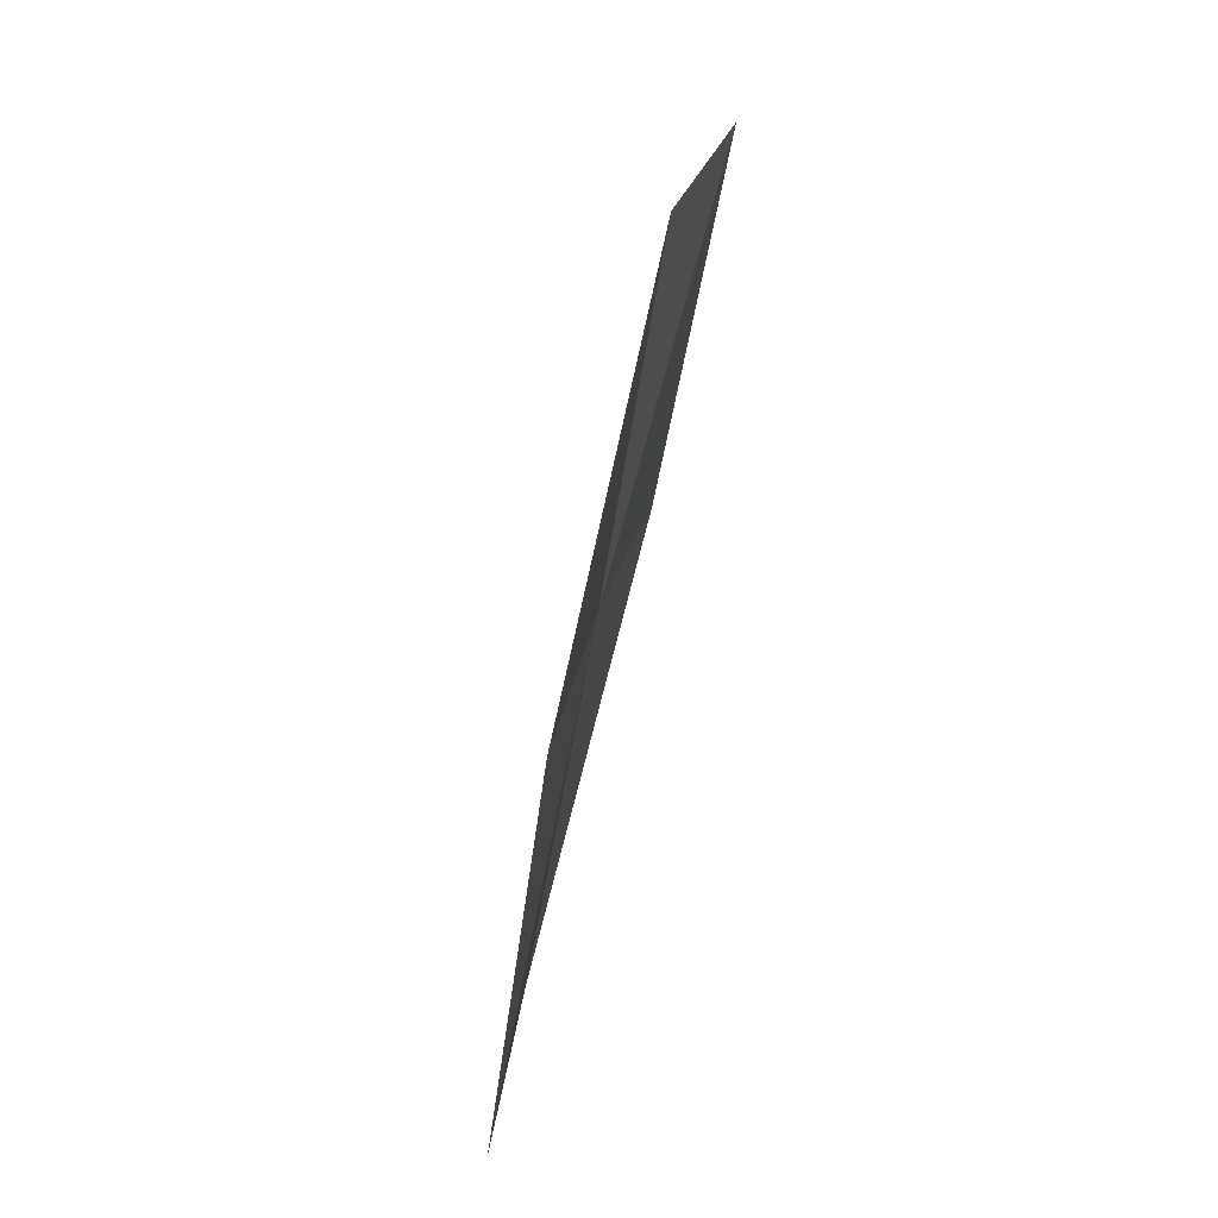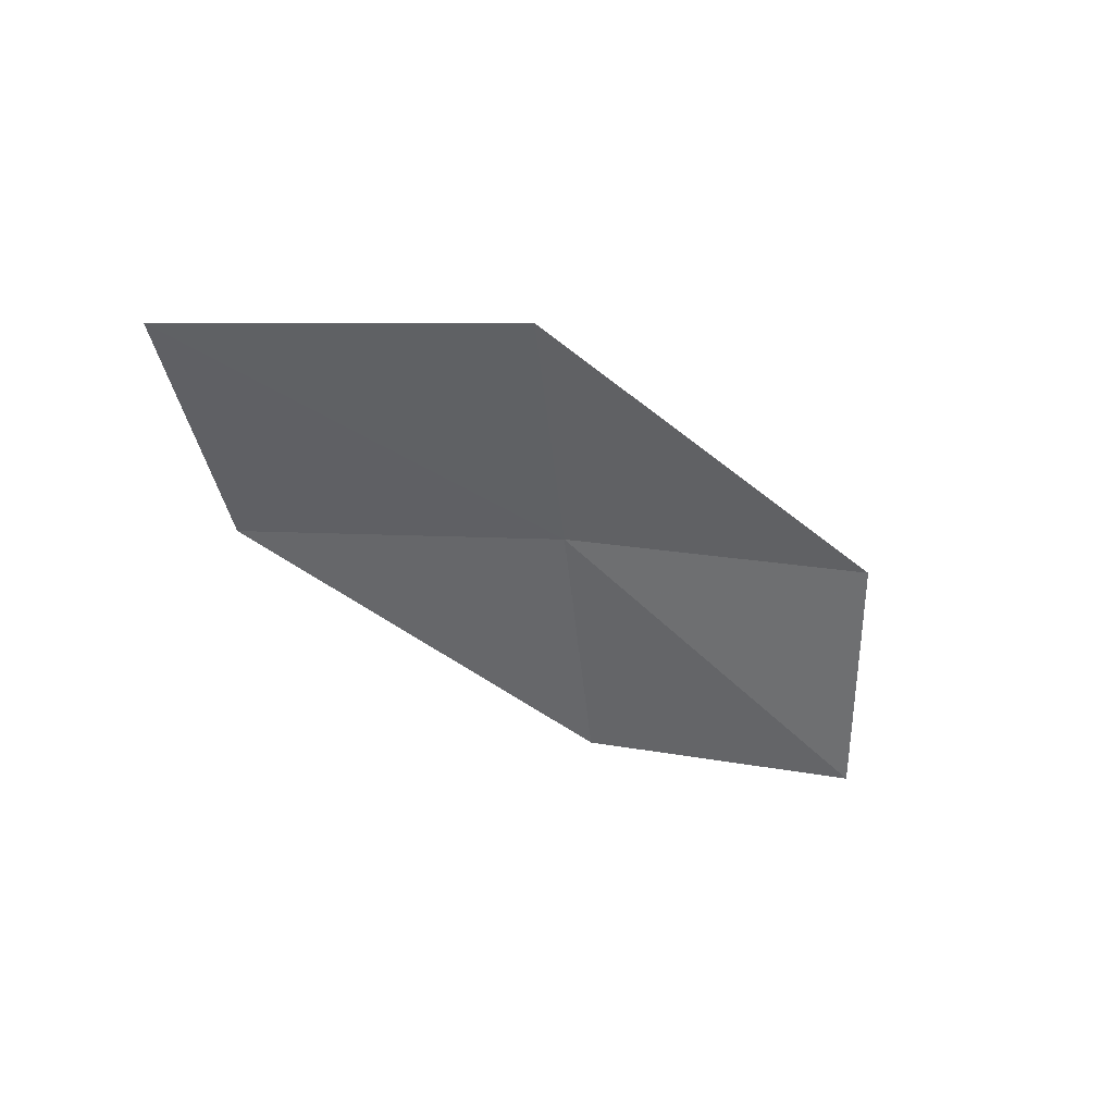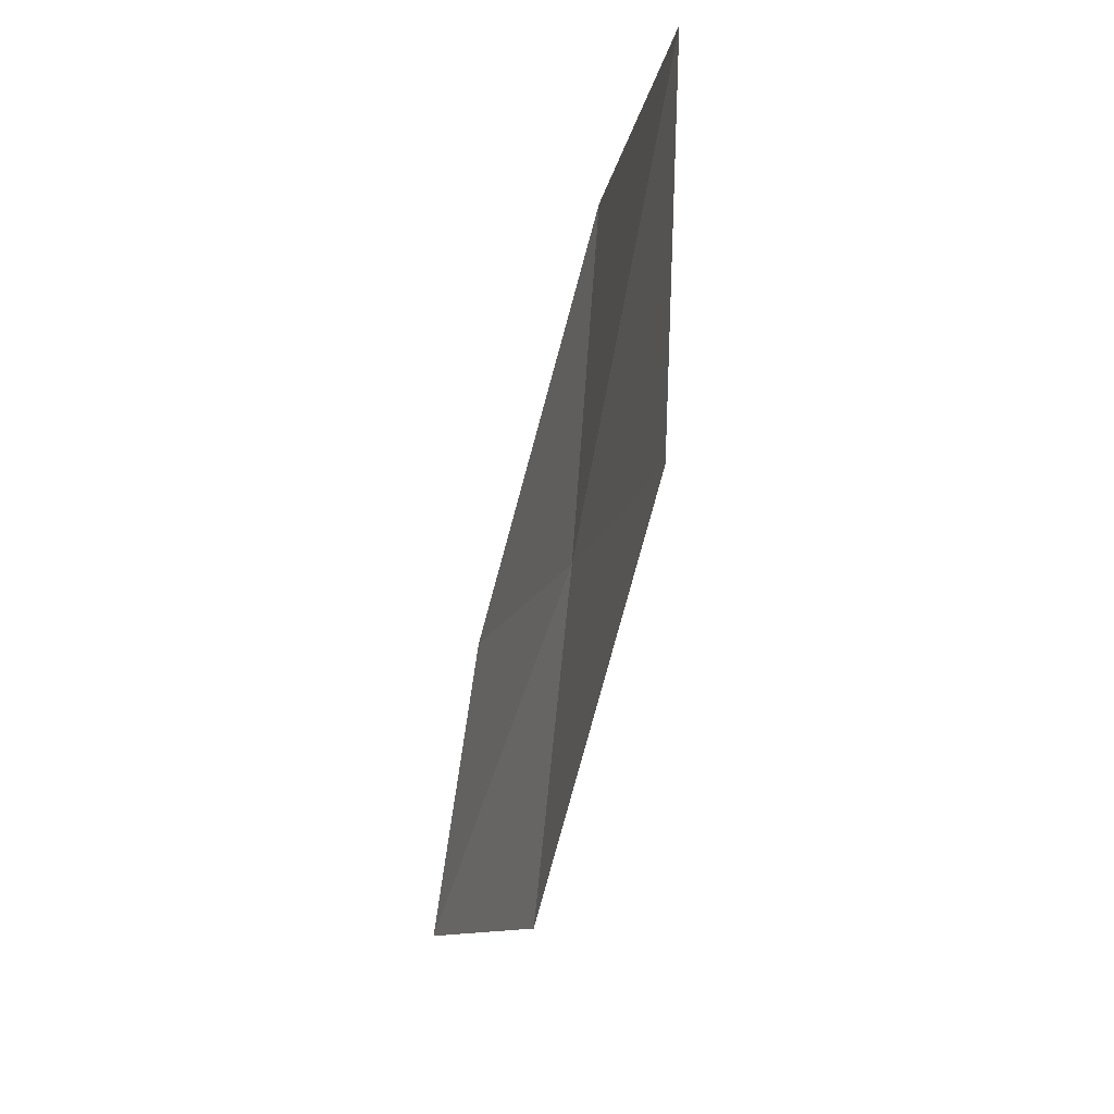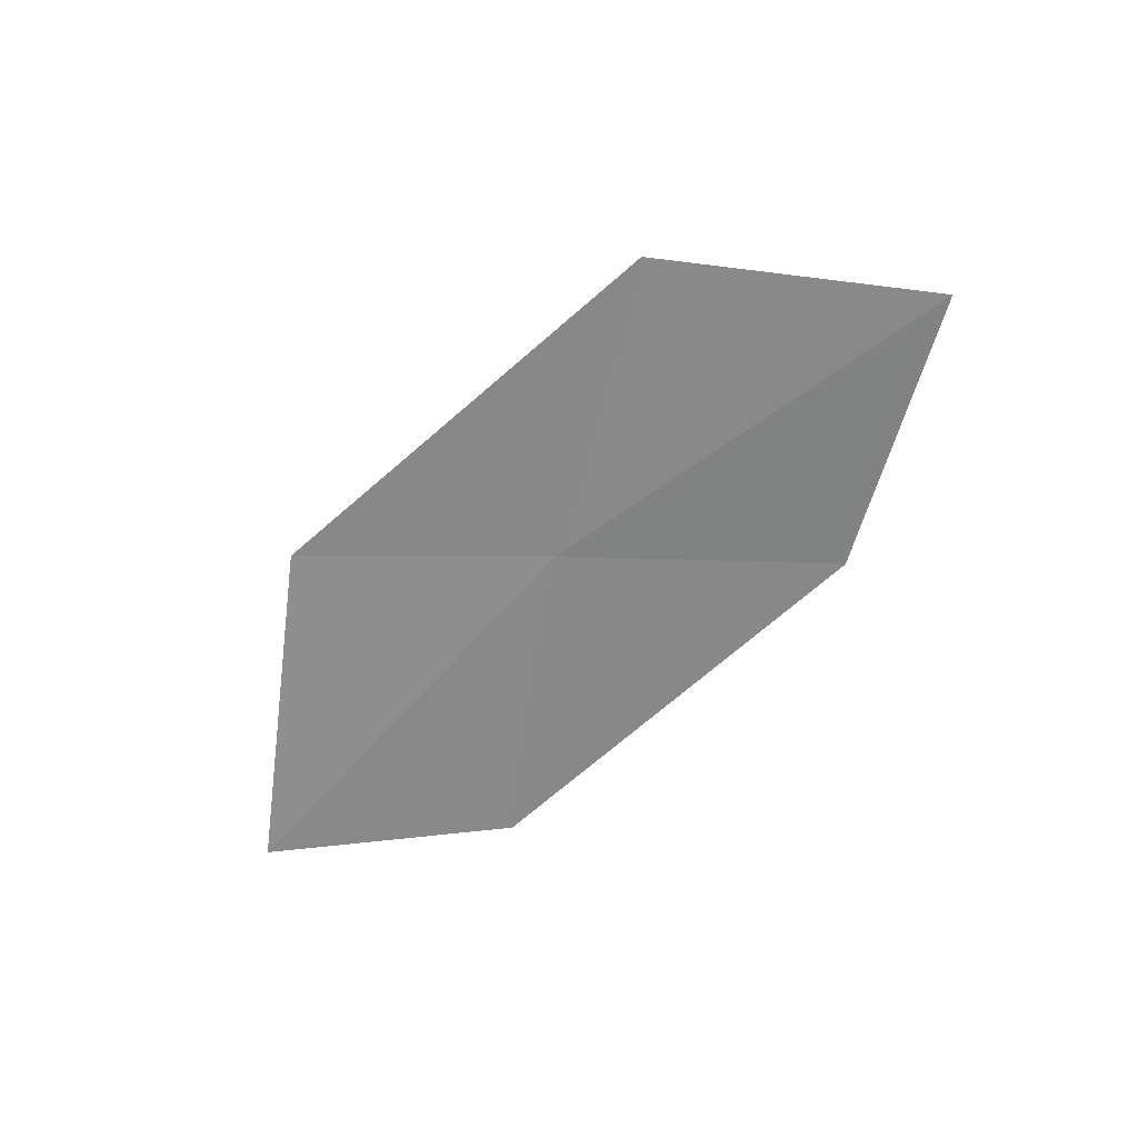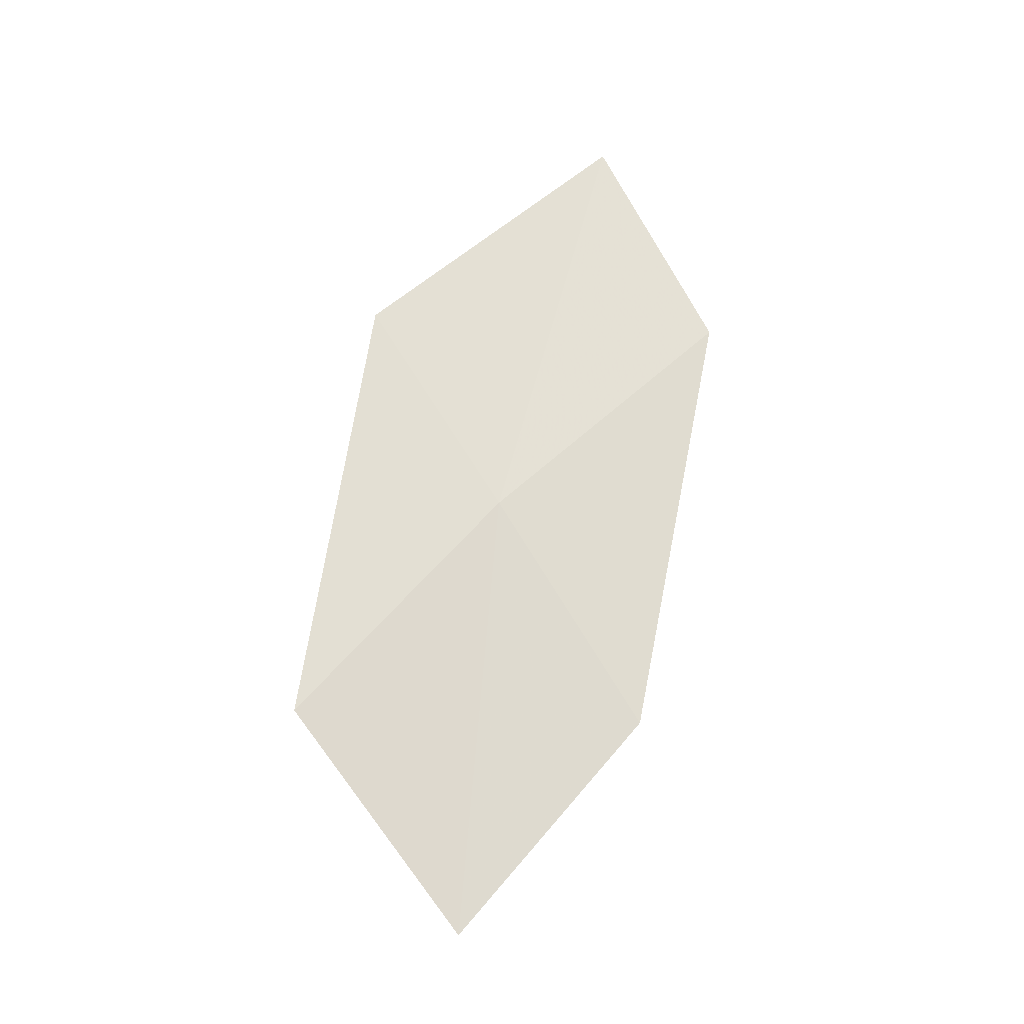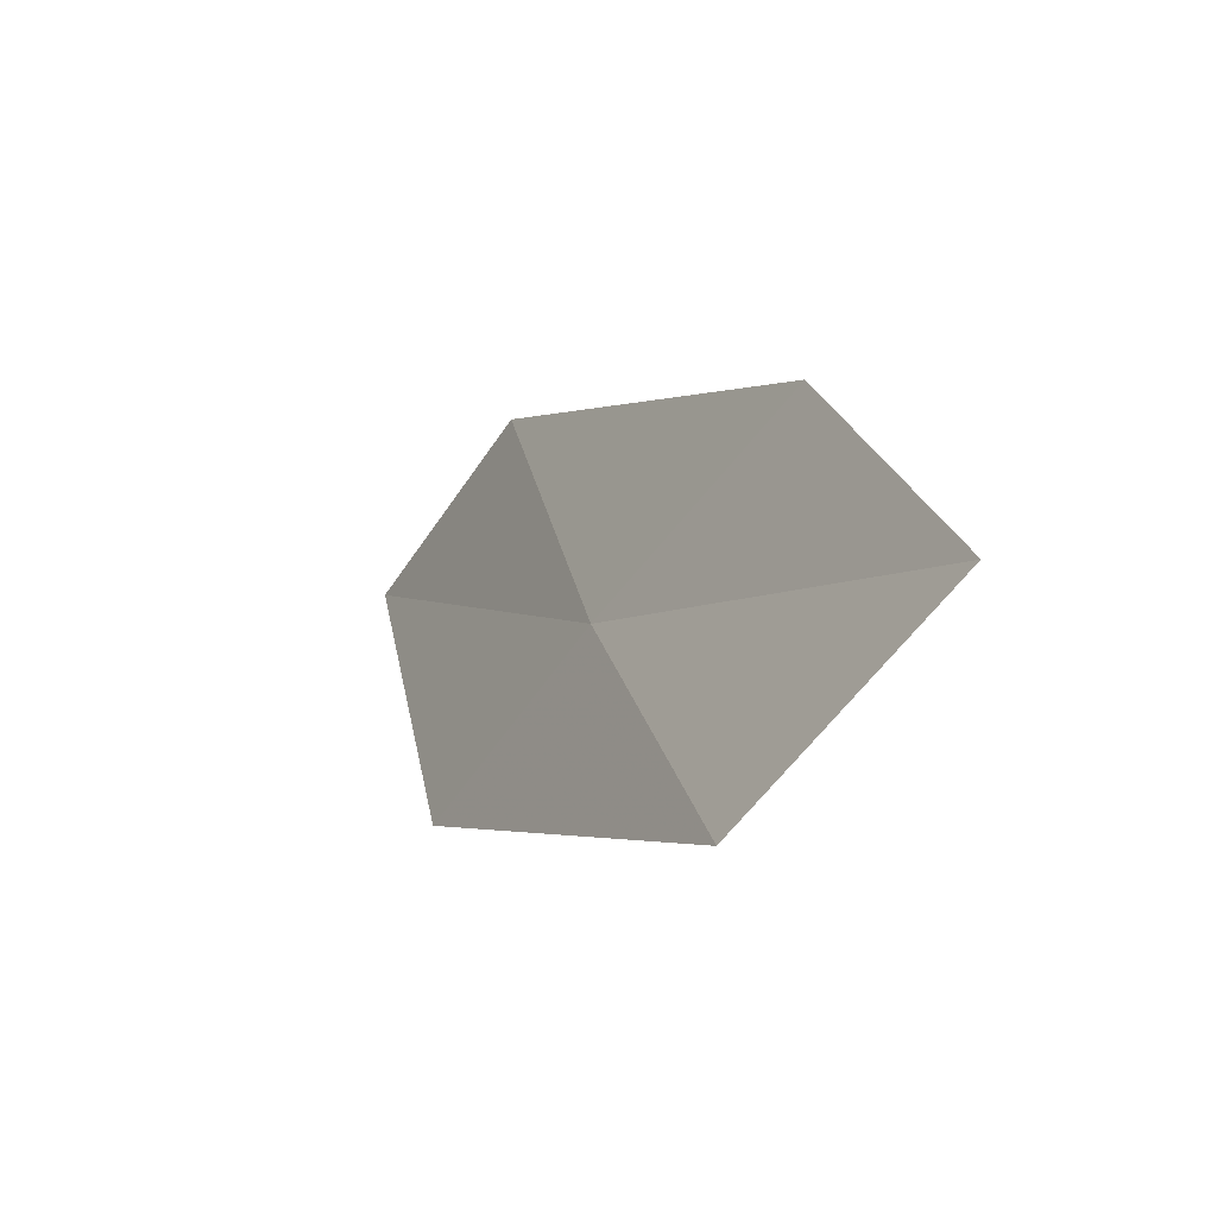
<metadata>
{"format":"obj","ext":"obj","renderer":"f3d","projection":"perspective","resolution":1024,"background":"white","views":[{"elev":42.9,"azim":105.3,"up":"+Y"},{"elev":-44.3,"azim":-62.4,"up":"+Z"},{"elev":-39.8,"azim":-102.3,"up":"+Y"},{"elev":-60.8,"azim":23.6,"up":"+Z"},{"elev":66.2,"azim":79.5,"up":"+Z"},{"elev":-25.1,"azim":60.4,"up":"+Y"}]}
</metadata>
<code>
v -15.89 -6.277 18.24
v -16.83 -4.763 18.17
v -18.23 -5.159 18.2
v -17.24 -6.809 18.34
v -14.45 -5.712 18.05
v -14.81 -7.651 18.29
v -13.45 -6.951 18.02
f 1 3 2
f 1 4 3
f 1 2 5
f 1 6 4
f 1 5 7
f 1 7 6

</code>
